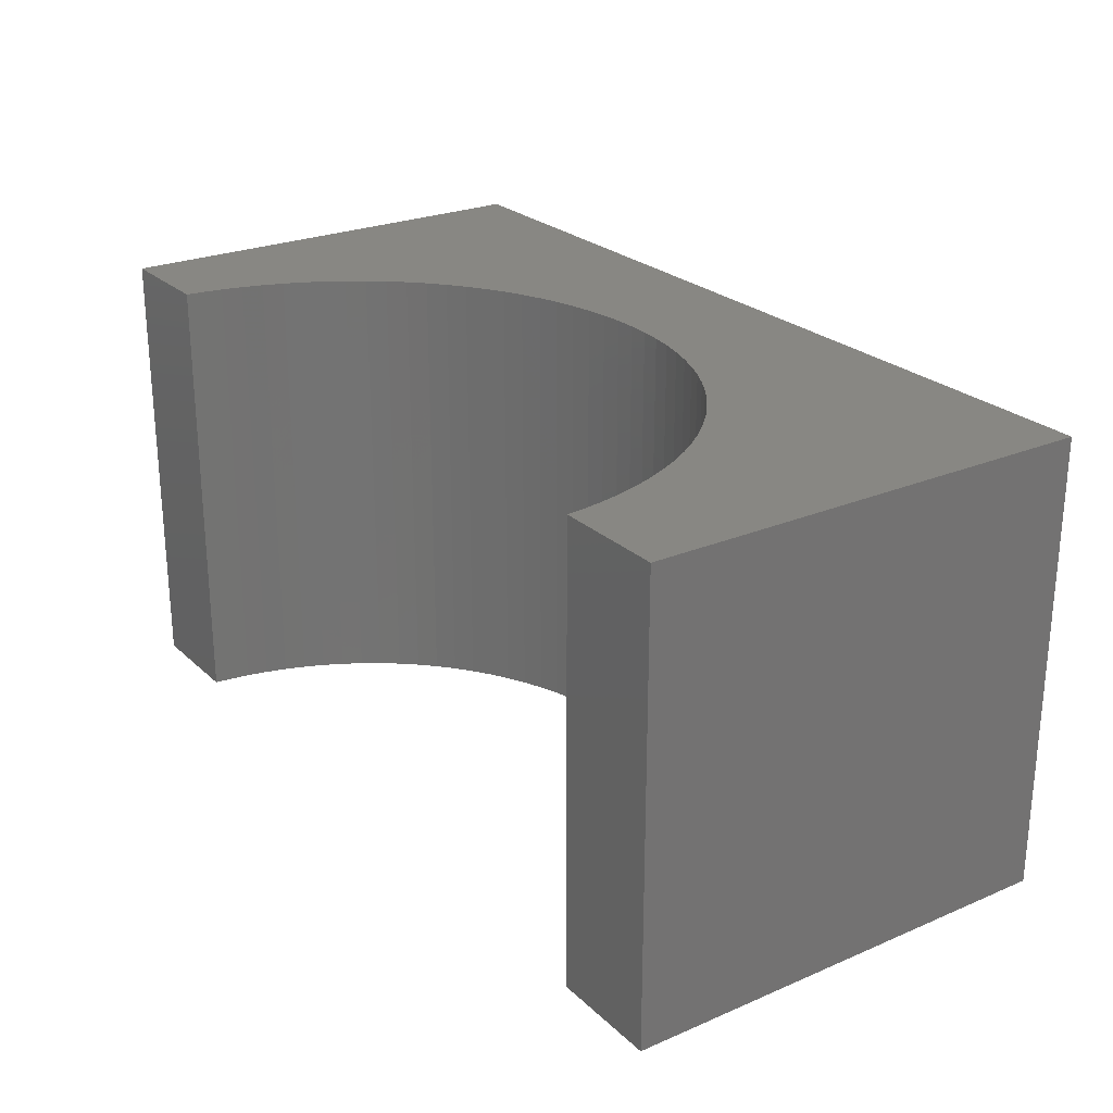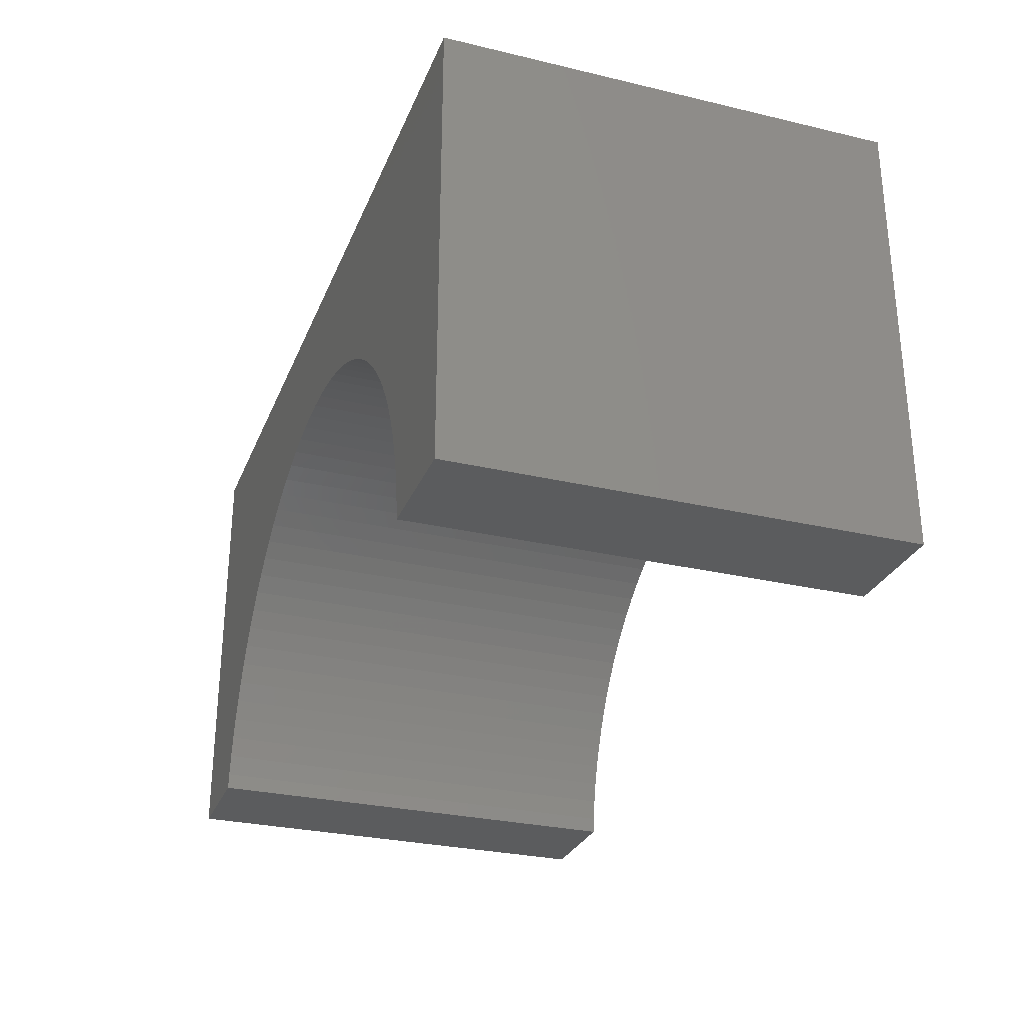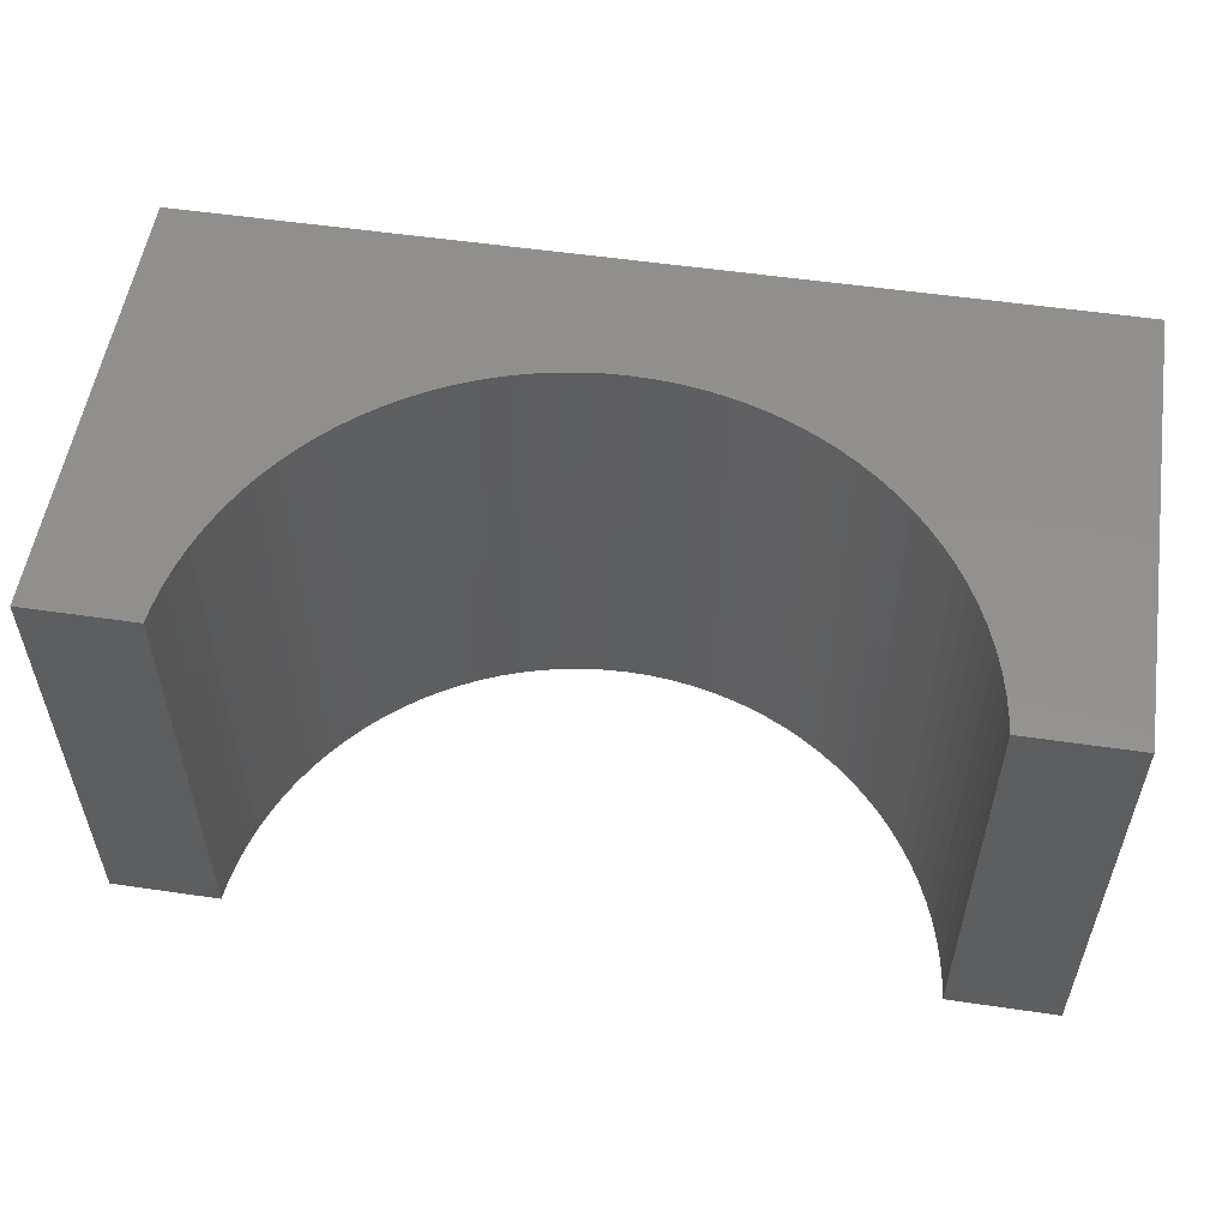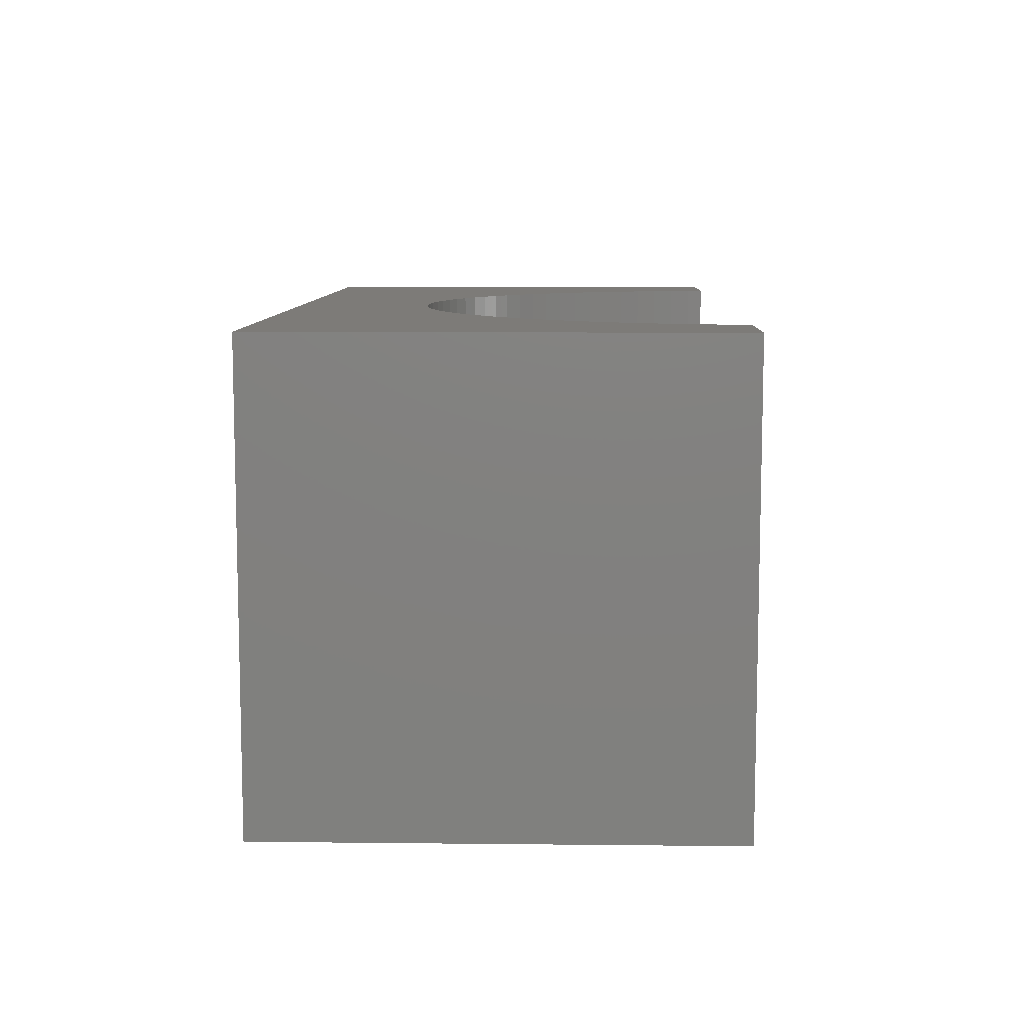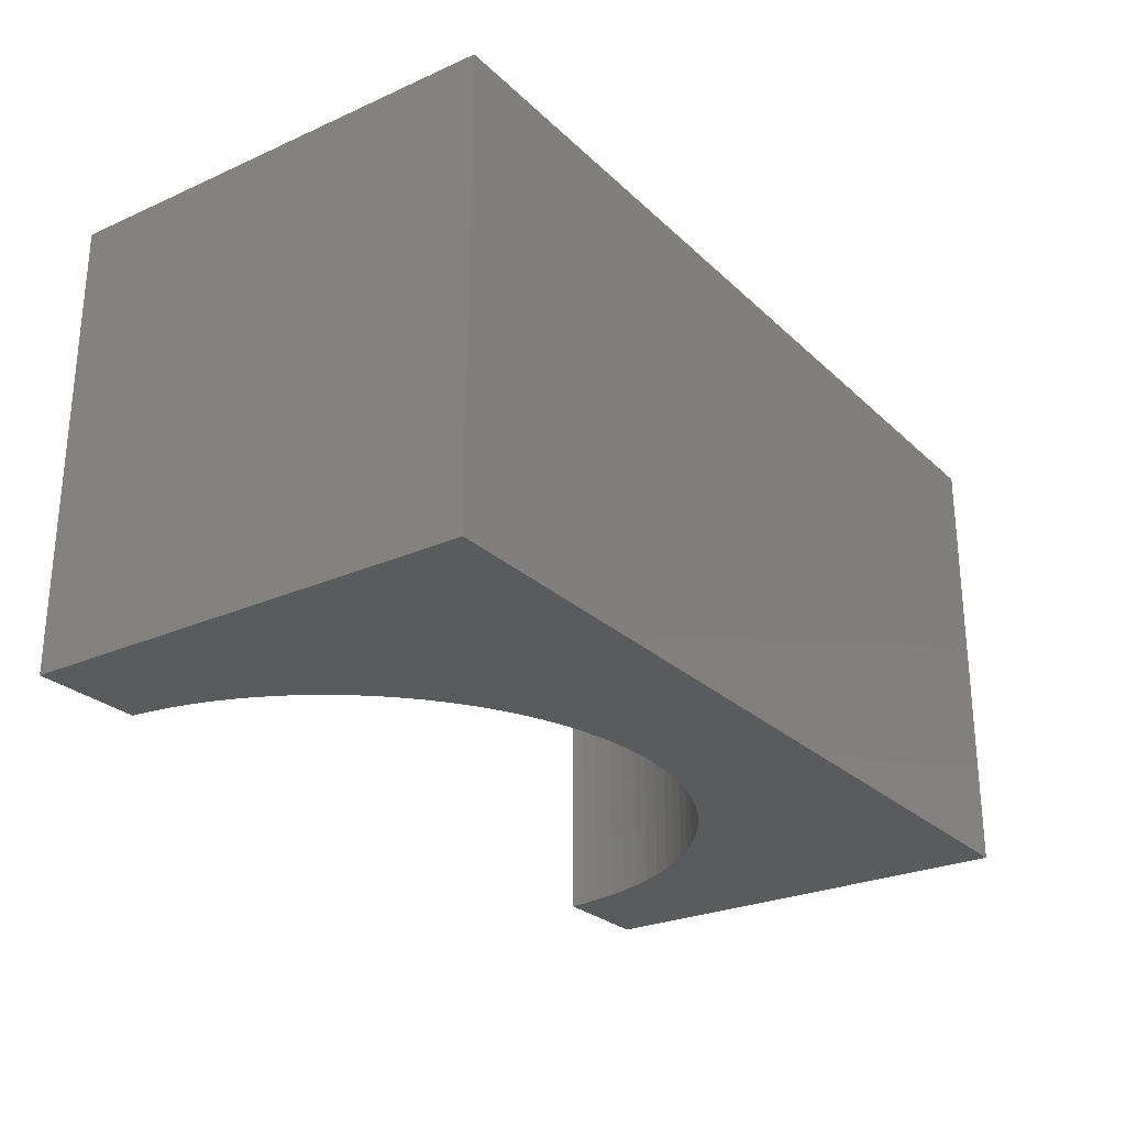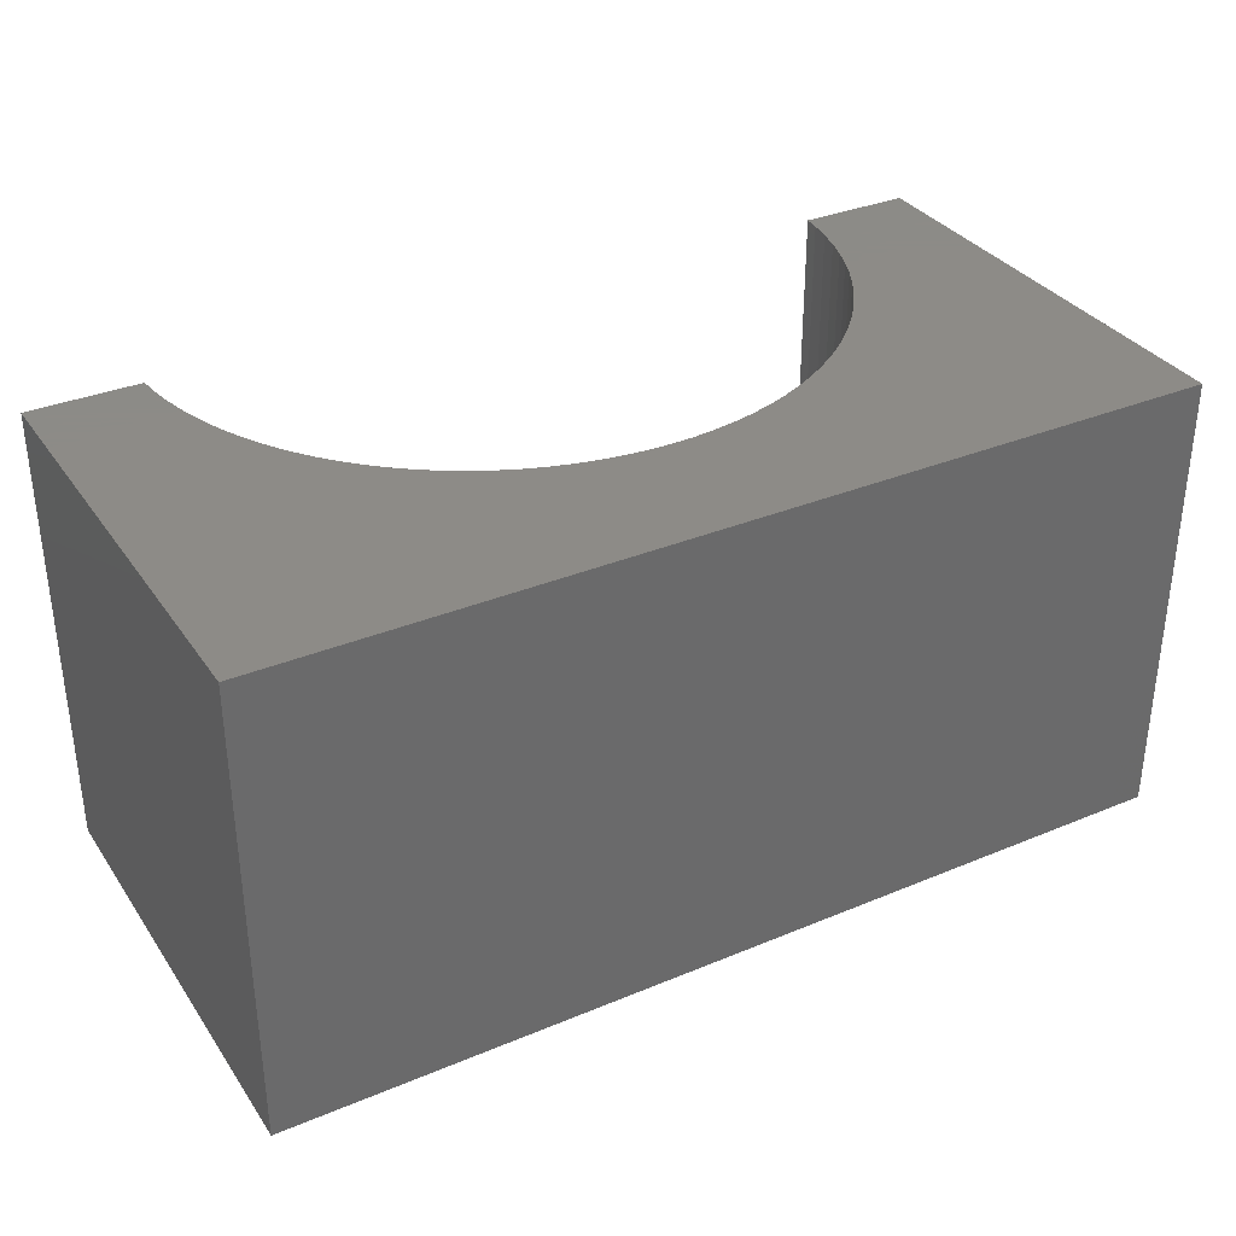
<metadata>
{"format":"stl","ext":"stl","renderer":"f3d","projection":"perspective","resolution":1024,"background":"white","views":[{"elev":24.8,"azim":-124.6,"up":"+Y"},{"elev":-28.8,"azim":-109.4,"up":"+Z"},{"elev":54.4,"azim":-171.2,"up":"+Y"},{"elev":9.0,"azim":91.6,"up":"+Y"},{"elev":-26.4,"azim":-55.0,"up":"+Y"},{"elev":33.8,"azim":-29.5,"up":"+Y"}]}
</metadata>
<code>
# stl→obj: 106 verts, 208 faces
v -5 -2.5 -2.5
v -5 2.5 2.5
v -5 2.5 -2.5
v -5 -2.5 2.5
v 5 -2.5 2.5
v 5 2.5 2.5
v 5 2.5 -2.5
v 5 -2.5 -2.5
v -3.787 2.5 -2.5
v -3.787 -2.5 -2.5
v 3.787 -2.5 -2.5
v 3.787 2.5 -2.5
v 0 -2.5 1
v -0.2386 -2.5 0.9925
v -0.4763 -2.5 0.97
v -0.712 -2.5 0.9327
v -0.945 -2.5 0.8806
v -1.174 -2.5 0.814
v -1.399 -2.5 0.7331
v -1.618 -2.5 0.6383
v -1.831 -2.5 0.53
v -2.036 -2.5 0.4084
v -2.234 -2.5 0.2743
v -2.422 -2.5 0.128
v -2.601 -2.5 -0.02992
v -2.77 -2.5 -0.1987
v -2.928 -2.5 -0.3778
v -3.074 -2.5 -0.5664
v -3.208 -2.5 -0.7639
v -3.33 -2.5 -0.9693
v -3.438 -2.5 -1.182
v -3.533 -2.5 -1.401
v -3.614 -2.5 -1.626
v -3.681 -2.5 -1.855
v -3.733 -2.5 -2.088
v -3.77 -2.5 -2.324
v 0.2386 -2.5 0.9925
v 0.4763 -2.5 0.97
v 0.712 -2.5 0.9327
v 0.945 -2.5 0.8806
v 1.174 -2.5 0.814
v 1.399 -2.5 0.7331
v 1.618 -2.5 0.6383
v 1.831 -2.5 0.53
v 2.036 -2.5 0.4084
v 2.234 -2.5 0.2743
v 2.422 -2.5 0.128
v 2.601 -2.5 -0.02992
v 2.77 -2.5 -0.1987
v 2.928 -2.5 -0.3778
v 3.074 -2.5 -0.5664
v 3.208 -2.5 -0.7639
v 3.33 -2.5 -0.9693
v 3.438 -2.5 -1.182
v 3.533 -2.5 -1.401
v 3.614 -2.5 -1.626
v 3.681 -2.5 -1.855
v 3.733 -2.5 -2.088
v 3.77 -2.5 -2.324
v 0 2.5 1
v 0.2386 2.5 0.9925
v 0.4763 2.5 0.97
v 0.712 2.5 0.9327
v 0.945 2.5 0.8806
v 1.174 2.5 0.814
v 1.399 2.5 0.7331
v 1.618 2.5 0.6383
v 1.831 2.5 0.53
v 2.036 2.5 0.4084
v 2.234 2.5 0.2743
v 2.422 2.5 0.128
v 2.601 2.5 -0.02992
v 2.77 2.5 -0.1987
v 2.928 2.5 -0.3778
v 3.074 2.5 -0.5664
v 3.208 2.5 -0.7639
v 3.33 2.5 -0.9693
v 3.438 2.5 -1.182
v 3.533 2.5 -1.401
v 3.614 2.5 -1.626
v 3.681 2.5 -1.855
v 3.733 2.5 -2.088
v 3.77 2.5 -2.324
v -0.2386 2.5 0.9925
v -0.4763 2.5 0.97
v -0.712 2.5 0.9327
v -0.945 2.5 0.8806
v -1.174 2.5 0.814
v -1.399 2.5 0.7331
v -1.618 2.5 0.6383
v -1.831 2.5 0.53
v -2.036 2.5 0.4084
v -2.234 2.5 0.2743
v -2.422 2.5 0.128
v -2.601 2.5 -0.02992
v -2.77 2.5 -0.1987
v -2.928 2.5 -0.3778
v -3.074 2.5 -0.5664
v -3.208 2.5 -0.7639
v -3.33 2.5 -0.9693
v -3.438 2.5 -1.182
v -3.533 2.5 -1.401
v -3.614 2.5 -1.626
v -3.681 2.5 -1.855
v -3.733 2.5 -2.088
v -3.77 2.5 -2.324
f 1 2 3
f 2 1 4
f 2 5 6
f 5 2 4
f 5 7 6
f 7 5 8
f 1 9 10
f 9 1 3
f 11 7 8
f 7 11 12
f 4 13 5
f 4 14 13
f 4 15 14
f 4 16 15
f 4 17 16
f 4 18 17
f 4 19 18
f 4 20 19
f 4 21 20
f 4 22 21
f 4 23 22
f 4 24 23
f 4 25 24
f 4 26 25
f 4 27 26
f 4 28 27
f 4 29 28
f 4 30 29
f 4 31 30
f 1 31 4
f 31 1 32
f 32 1 33
f 33 1 34
f 34 1 35
f 35 1 36
f 36 1 10
f 37 5 13
f 38 5 37
f 39 5 38
f 40 5 39
f 41 5 40
f 42 5 41
f 43 5 42
f 44 5 43
f 45 5 44
f 46 5 45
f 47 5 46
f 48 5 47
f 49 5 48
f 50 5 49
f 51 5 50
f 52 5 51
f 53 5 52
f 54 5 53
f 8 54 55
f 8 55 56
f 8 56 57
f 8 57 58
f 8 58 59
f 8 59 11
f 54 8 5
f 6 60 2
f 6 61 60
f 6 62 61
f 6 63 62
f 6 64 63
f 6 65 64
f 6 66 65
f 6 67 66
f 6 68 67
f 6 69 68
f 6 70 69
f 6 71 70
f 6 72 71
f 6 73 72
f 6 74 73
f 6 75 74
f 6 76 75
f 6 77 76
f 6 78 77
f 7 78 6
f 78 7 79
f 79 7 80
f 80 7 81
f 81 7 82
f 82 7 83
f 83 7 12
f 84 2 60
f 85 2 84
f 86 2 85
f 87 2 86
f 88 2 87
f 89 2 88
f 90 2 89
f 91 2 90
f 92 2 91
f 93 2 92
f 94 2 93
f 95 2 94
f 96 2 95
f 97 2 96
f 98 2 97
f 99 2 98
f 100 2 99
f 101 2 100
f 3 101 102
f 3 102 103
f 3 103 104
f 3 104 105
f 3 105 106
f 3 106 9
f 101 3 2
f 11 83 12
f 83 11 59
f 14 60 13
f 60 14 84
f 49 72 73
f 72 49 48
f 25 96 95
f 96 25 26
f 20 89 19
f 89 20 90
f 55 78 79
f 78 55 54
f 45 70 46
f 70 45 69
f 28 99 98
f 99 28 29
f 38 63 39
f 63 38 62
f 37 62 38
f 62 37 61
f 46 71 47
f 71 46 70
f 29 100 99
f 100 29 30
f 35 106 105
f 106 35 36
f 23 92 22
f 92 23 93
f 25 94 24
f 94 25 95
f 15 84 14
f 84 15 85
f 58 81 82
f 81 58 57
f 59 82 83
f 82 59 58
f 57 80 81
f 80 57 56
f 50 73 74
f 73 50 49
f 52 75 76
f 75 52 51
f 54 77 78
f 77 54 53
f 40 65 41
f 65 40 64
f 13 61 37
f 61 13 60
f 42 67 43
f 67 42 66
f 44 69 45
f 69 44 68
f 47 72 48
f 72 47 71
f 36 9 106
f 9 36 10
f 27 98 97
f 98 27 28
f 30 101 100
f 101 30 31
f 32 103 102
f 103 32 33
f 33 104 103
f 104 33 34
f 24 93 23
f 93 24 94
f 21 90 20
f 90 21 91
f 18 87 17
f 87 18 88
f 19 88 18
f 88 19 89
f 17 86 16
f 86 17 87
f 56 79 80
f 79 56 55
f 51 74 75
f 74 51 50
f 53 76 77
f 76 53 52
f 41 66 42
f 66 41 65
f 39 64 40
f 64 39 63
f 43 68 44
f 68 43 67
f 26 97 96
f 97 26 27
f 31 102 101
f 102 31 32
f 34 105 104
f 105 34 35
f 22 91 21
f 91 22 92
f 16 85 15
f 85 16 86

</code>
